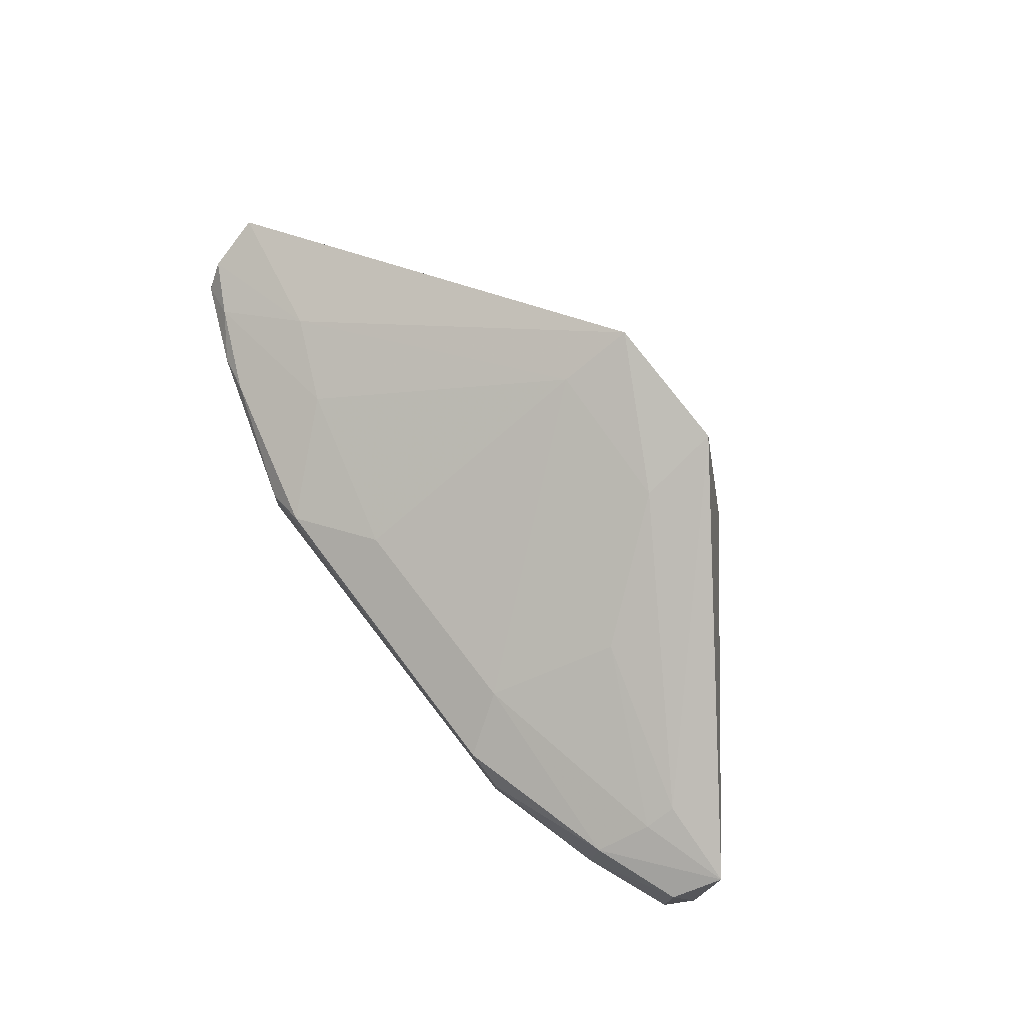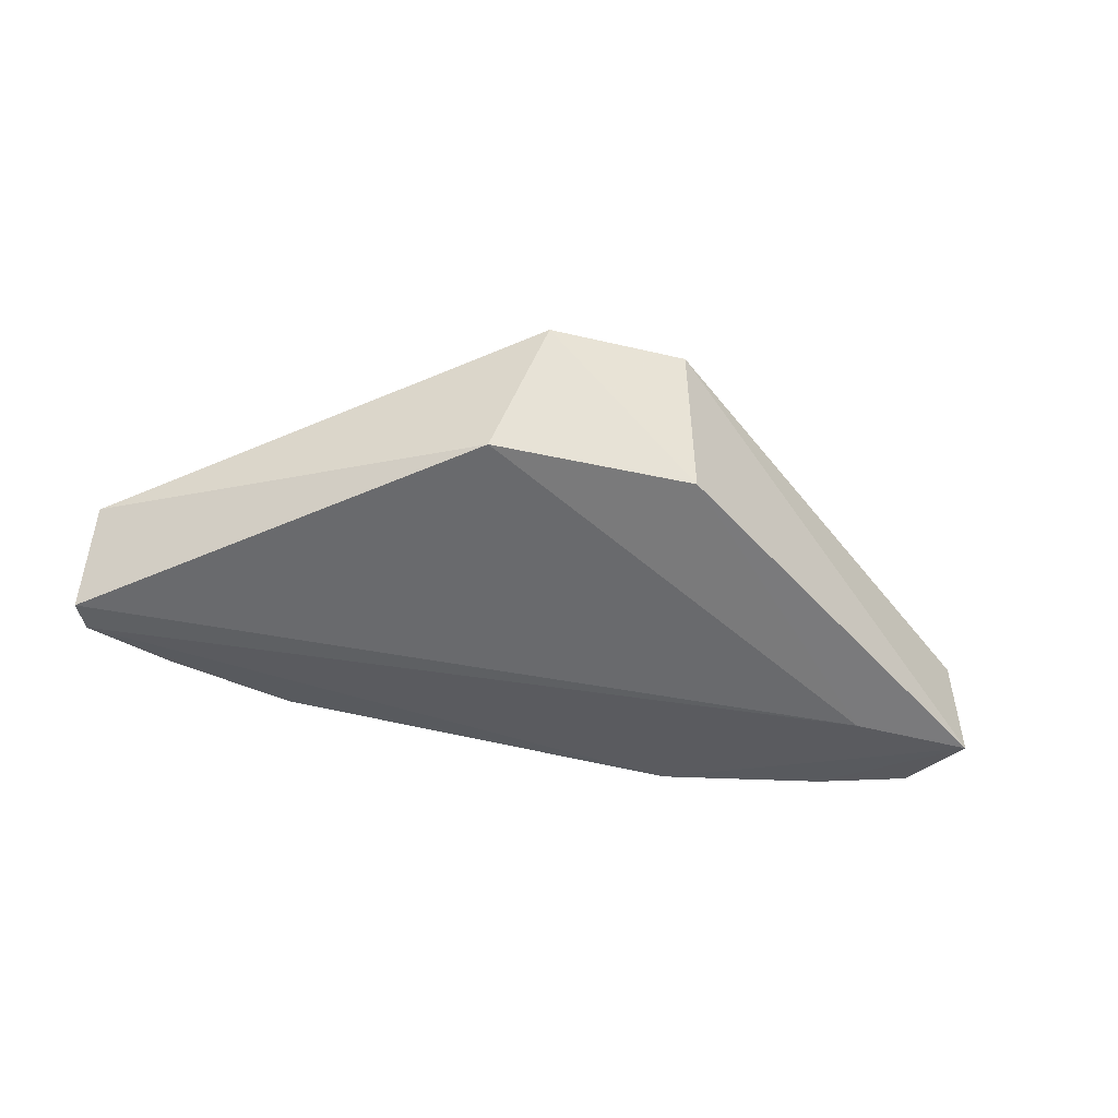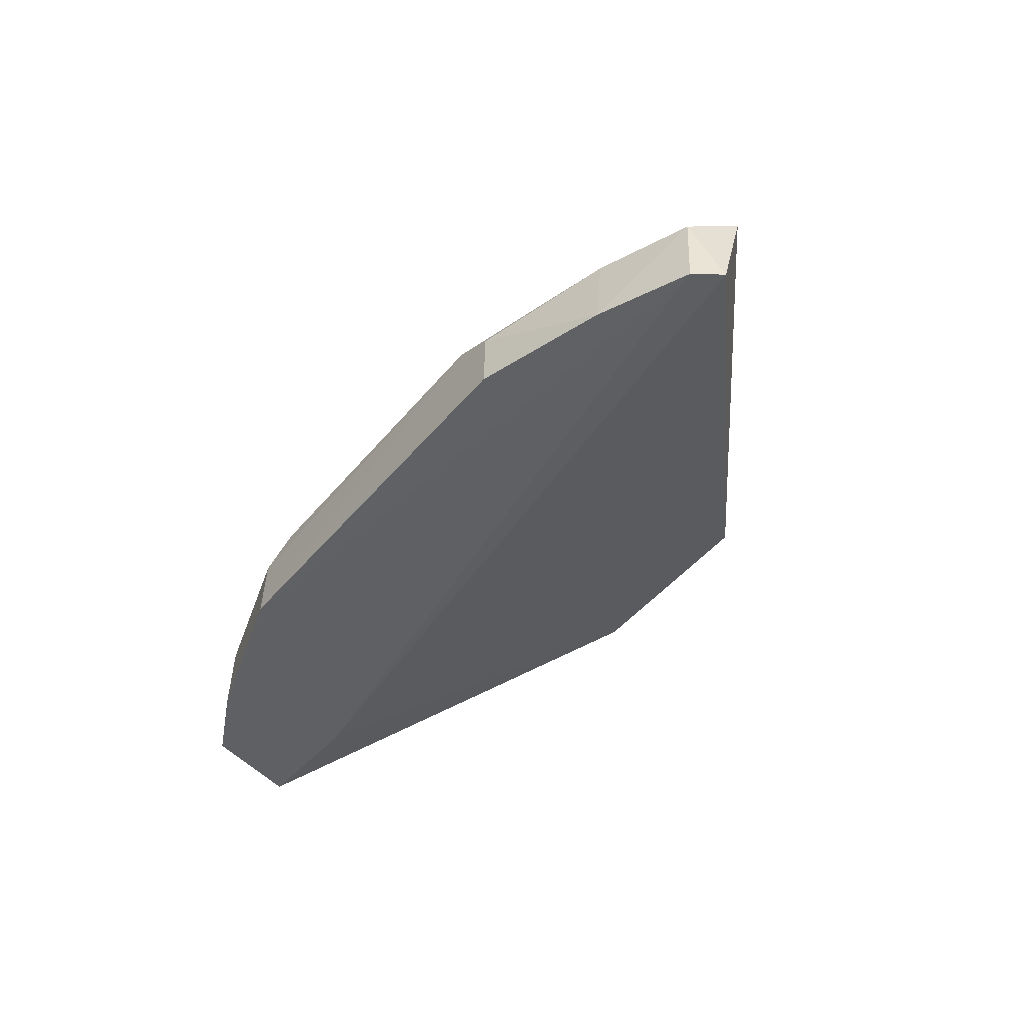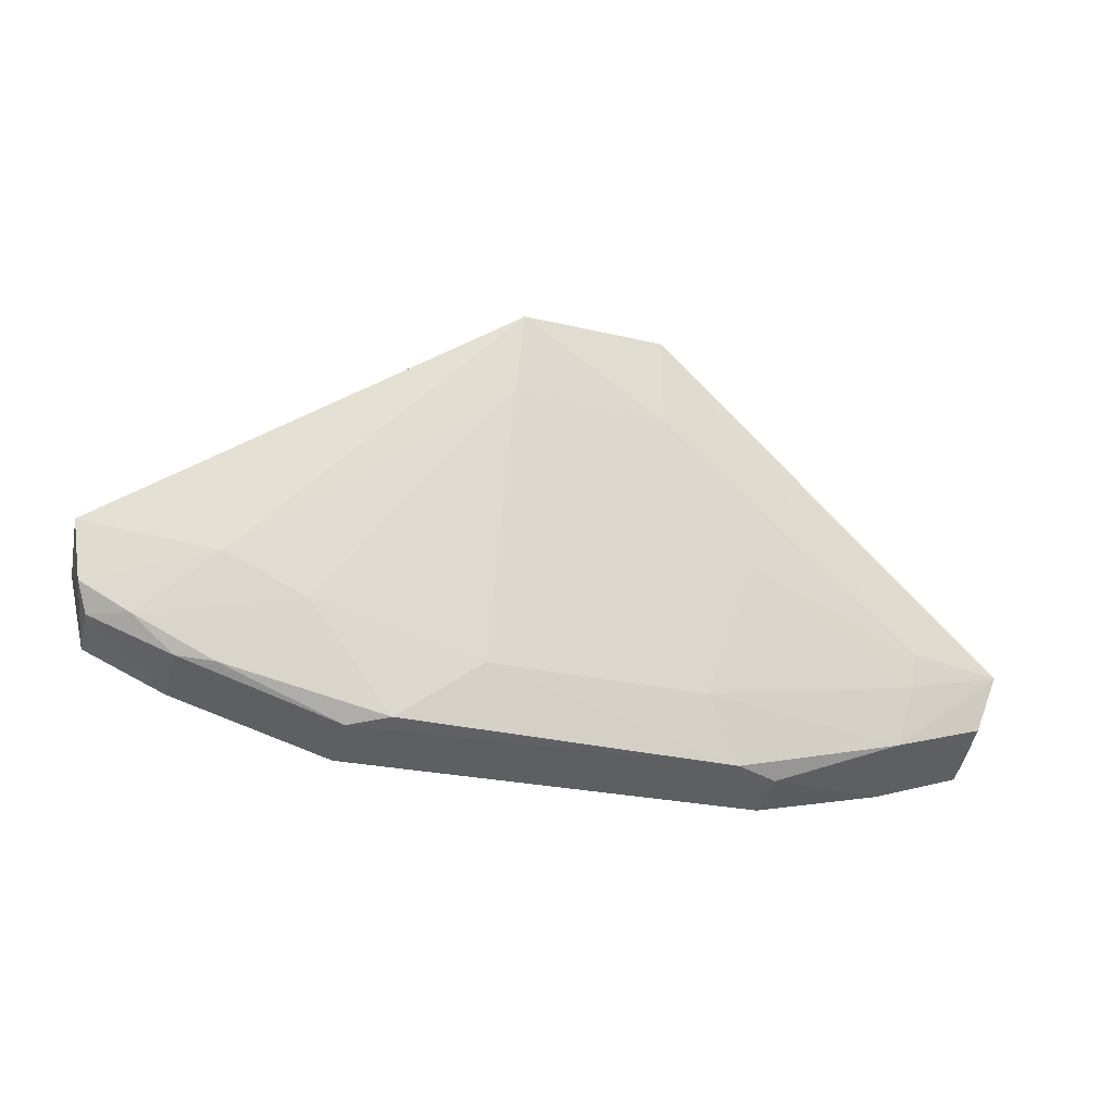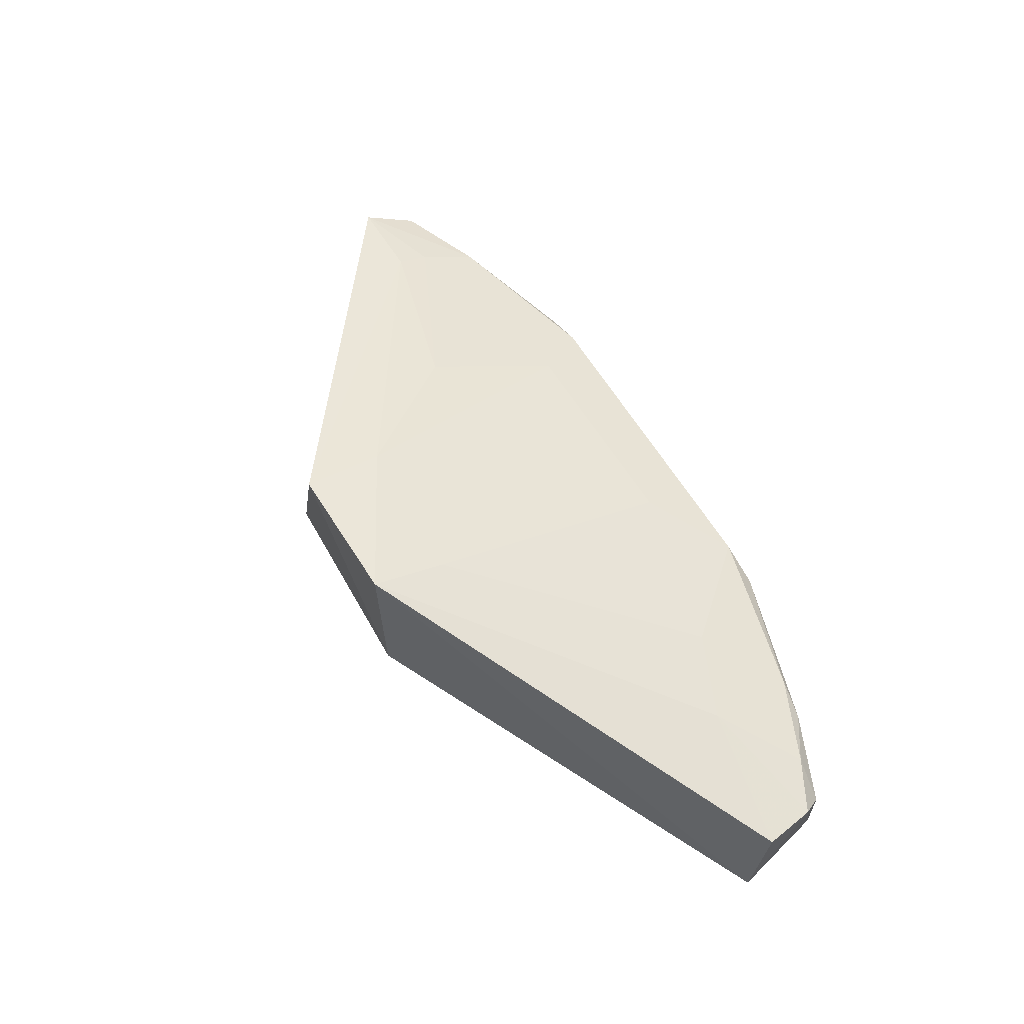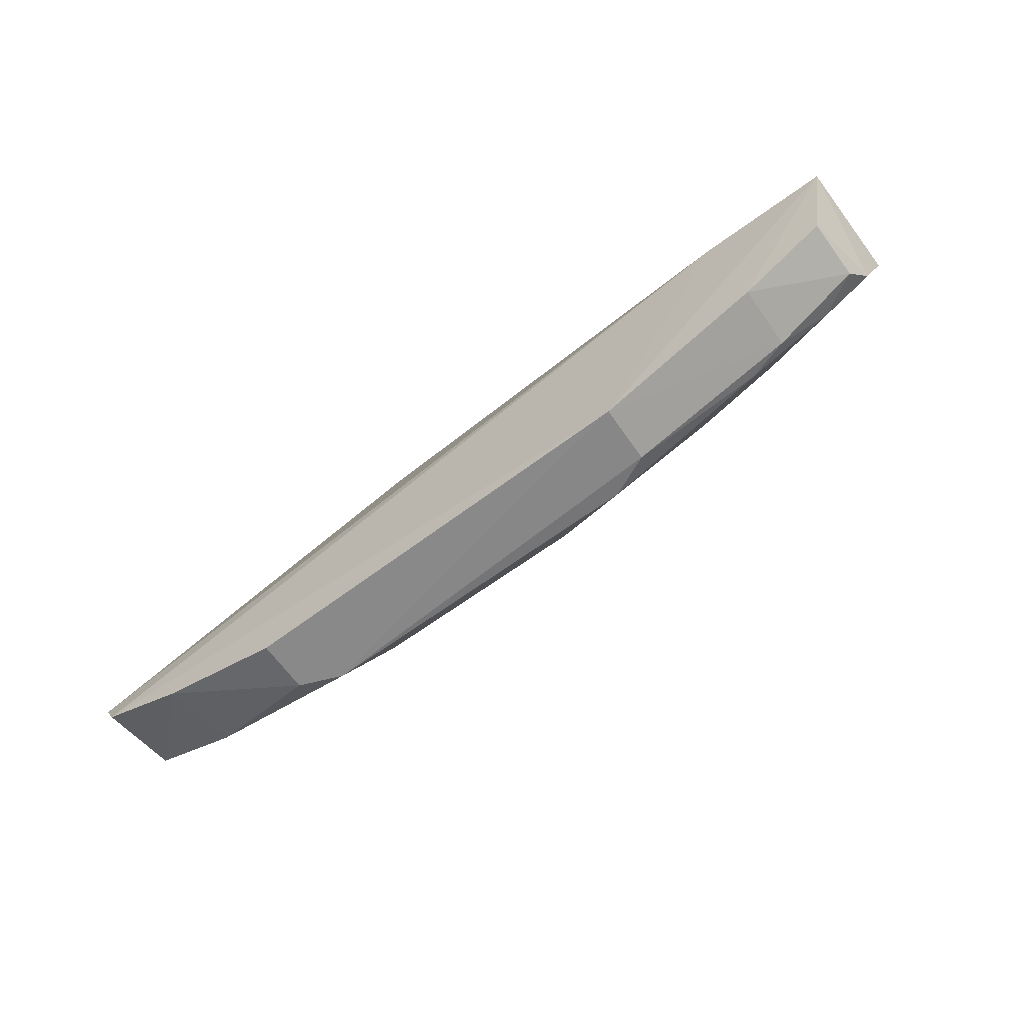
<metadata>
{"format":"obj","ext":"obj","renderer":"f3d","projection":"perspective","resolution":1024,"background":"white","views":[{"elev":78.3,"azim":52.6,"up":"+Z"},{"elev":-36.6,"azim":160.6,"up":"+Z"},{"elev":-42.3,"azim":54.2,"up":"+Z"},{"elev":-39.3,"azim":-13.8,"up":"+Y"},{"elev":59.9,"azim":-120.9,"up":"+Z"},{"elev":-64.1,"azim":-143.5,"up":"+Y"}]}
</metadata>
<code>
v 0.01055 -0.1579 0.1892
v 0.06853 -0.1989 0.1703
v 0.01923 -0.1593 0.1655
v -0.07292 -0.1915 0.1522
v -0.02468 -0.2189 0.1663
v 0.06697 -0.208 0.1548
v -0.01241 -0.1582 0.1659
v 0.02118 -0.2102 0.1709
v -0.07309 -0.1938 0.1689
v 0.06944 -0.2035 0.1553
v -0.03139 -0.2198 0.1544
v -0.0533 -0.1913 0.1523
v 0.02736 -0.1905 0.1776
v -0.01181 -0.1698 0.186
v 0.03344 -0.2192 0.1637
v -0.01146 -0.1581 0.1901
v 0.06617 -0.2068 0.1668
v -0.0695 -0.2058 0.1538
v 0.05431 -0.2033 0.1707
v -0.0122 -0.2103 0.1708
v -0.05164 -0.1976 0.1715
v 0.02696 -0.2192 0.1663
v 0.03325 -0.2193 0.1555
v 0.01176 -0.1708 0.1854
v 0.05312 -0.2136 0.1552
v -0.07122 -0.2025 0.1659
v -0.05652 -0.212 0.154
v 0.05247 -0.212 0.1672
v -0.03849 -0.2035 0.1711
v -0.03101 -0.2194 0.1633
v 0.05449 -0.1983 0.1725
v -0.06944 -0.206 0.1627
v -0.06322 -0.2068 0.1658
v -0.05621 -0.2117 0.1637
v -0.05029 -0.2127 0.1651
f 1 2 3
f 7 1 3
f 10 3 2
f 12 7 3
f 12 4 7
f 12 3 10
f 12 10 6
f 12 11 4
f 12 6 11
f 16 7 4
f 16 4 9
f 16 1 7
f 17 10 2
f 17 6 10
f 19 13 8
f 20 8 14
f 21 16 9
f 21 14 16
f 22 11 15
f 22 20 5
f 22 8 20
f 23 15 11
f 23 11 6
f 24 1 16
f 24 8 13
f 24 16 14
f 24 14 8
f 25 6 17
f 25 23 6
f 25 15 23
f 26 9 4
f 26 4 18
f 26 21 9
f 27 18 4
f 27 4 11
f 28 17 2
f 28 2 19
f 28 19 8
f 28 8 22
f 28 22 15
f 28 25 17
f 28 15 25
f 29 20 14
f 29 14 21
f 29 5 20
f 30 22 5
f 30 11 22
f 31 24 13
f 31 13 19
f 31 19 2
f 31 2 1
f 31 1 24
f 32 26 18
f 32 18 27
f 33 5 29
f 33 26 32
f 33 29 21
f 33 21 26
f 34 27 11
f 34 11 30
f 34 32 27
f 34 33 32
f 35 34 30
f 35 30 5
f 35 5 33
f 35 33 34

</code>
